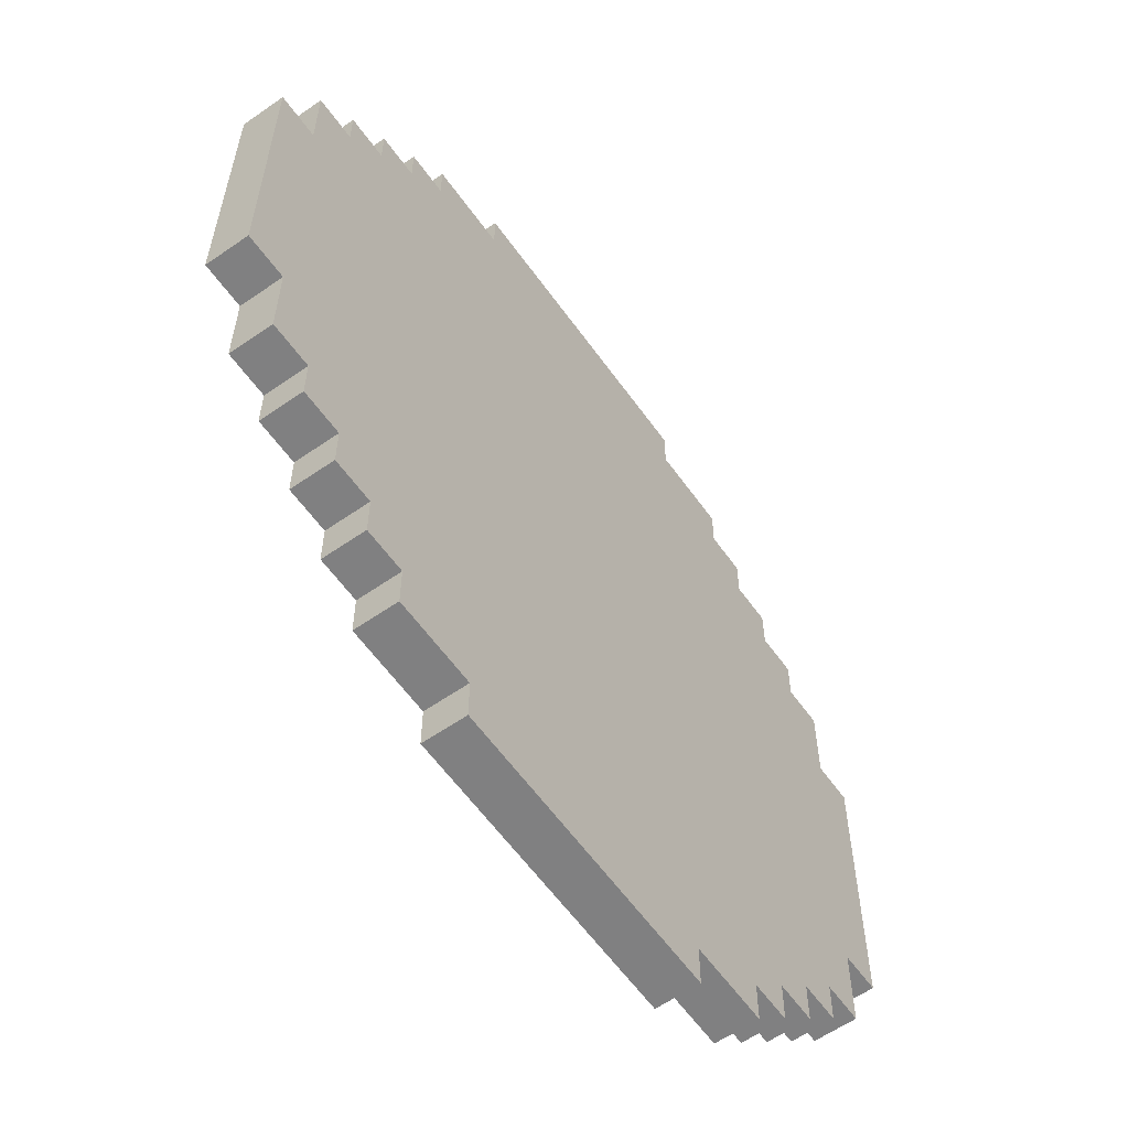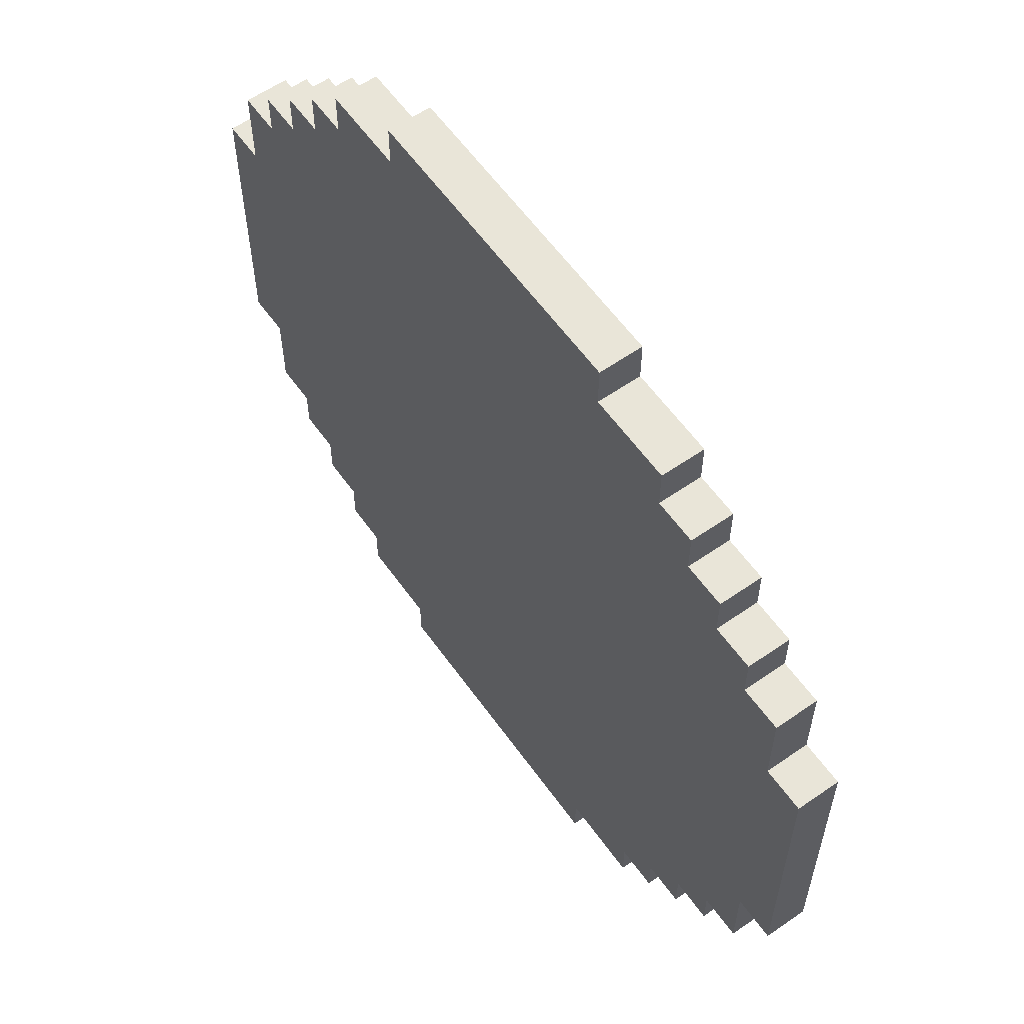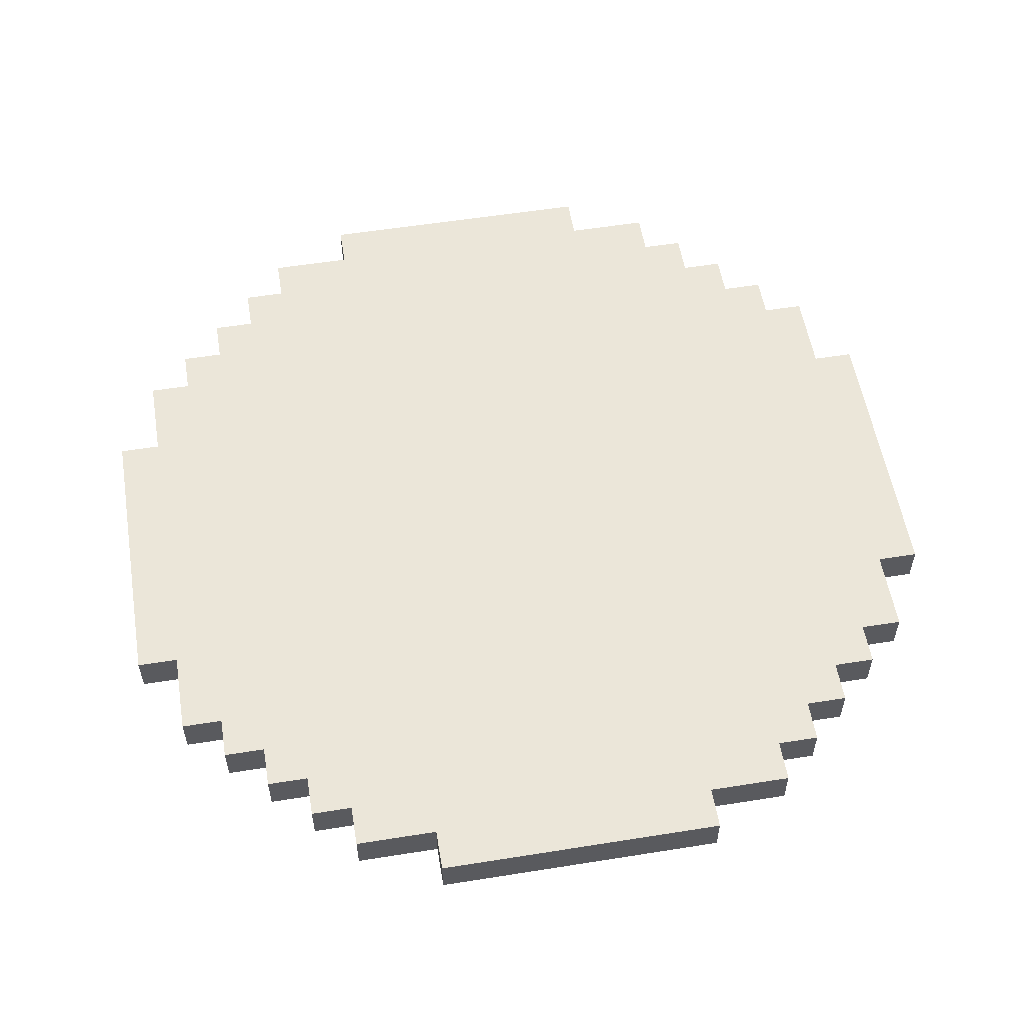
<metadata>
{"format":"obj","ext":"obj","renderer":"f3d","projection":"perspective","resolution":1024,"background":"white","views":[{"elev":-60.0,"azim":125.4,"up":"+Z"},{"elev":59.7,"azim":-125.4,"up":"+Z"},{"elev":55.9,"azim":80.5,"up":"+Y"}]}
</metadata>
<code>
v -10.5 0 3.5
v -10.5 0 -3.5
v -10.5 1 3.5
v -10.5 1 -3.5
v -9.5 0 5.5
v -9.5 0 3.5
v -9.5 0 -3.5
v -9.5 0 -5.5
v -9.5 1 5.5
v -9.5 1 3.5
v -9.5 1 -3.5
v -9.5 1 -5.5
v -8.5 0 6.5
v -8.5 0 5.5
v -8.5 0 -5.5
v -8.5 0 -6.5
v -8.5 1 6.5
v -8.5 1 5.5
v -8.5 1 -5.5
v -8.5 1 -6.5
v -7.5 0 7.5
v -7.5 0 6.5
v -7.5 0 -6.5
v -7.5 0 -7.5
v -7.5 1 7.5
v -7.5 1 6.5
v -7.5 1 -6.5
v -7.5 1 -7.5
v -6.5 0 8.5
v -6.5 0 7.5
v -6.5 0 -7.5
v -6.5 0 -8.5
v -6.5 1 8.5
v -6.5 1 7.5
v -6.5 1 -7.5
v -6.5 1 -8.5
v -5.5 0 9.5
v -5.5 0 8.5
v -5.5 0 -8.5
v -5.5 0 -9.5
v -5.5 1 9.5
v -5.5 1 8.5
v -5.5 1 -8.5
v -5.5 1 -9.5
v -3.5 0 10.5
v -3.5 0 9.5
v -3.5 0 -9.5
v -3.5 0 -10.5
v -3.5 1 10.5
v -3.5 1 9.5
v -3.5 1 -9.5
v -3.5 1 -10.5
v 3.5 0 10.5
v 3.5 0 9.5
v 3.5 0 -9.5
v 3.5 0 -10.5
v 3.5 1 10.5
v 3.5 1 9.5
v 3.5 1 -9.5
v 3.5 1 -10.5
v 5.5 0 9.5
v 5.5 0 8.5
v 5.5 0 -8.5
v 5.5 0 -9.5
v 5.5 1 9.5
v 5.5 1 8.5
v 5.5 1 -8.5
v 5.5 1 -9.5
v 6.5 0 8.5
v 6.5 0 7.5
v 6.5 0 -7.5
v 6.5 0 -8.5
v 6.5 1 8.5
v 6.5 1 7.5
v 6.5 1 -7.5
v 6.5 1 -8.5
v 7.5 0 7.5
v 7.5 0 6.5
v 7.5 0 -6.5
v 7.5 0 -7.5
v 7.5 1 7.5
v 7.5 1 6.5
v 7.5 1 -6.5
v 7.5 1 -7.5
v 8.5 0 6.5
v 8.5 0 5.5
v 8.5 0 -5.5
v 8.5 0 -6.5
v 8.5 1 6.5
v 8.5 1 5.5
v 8.5 1 -5.5
v 8.5 1 -6.5
v 9.5 0 5.5
v 9.5 0 3.5
v 9.5 0 -3.5
v 9.5 0 -5.5
v 9.5 1 5.5
v 9.5 1 3.5
v 9.5 1 -3.5
v 9.5 1 -5.5
v 10.5 0 3.5
v 10.5 0 -3.5
v 10.5 1 3.5
v 10.5 1 -3.5
v -3.5 0 10.5
v -3.5 1 10.5
v 3.5 0 10.5
v 3.5 1 10.5
v -5.5 0 9.5
v -5.5 1 9.5
v -3.5 0 9.5
v -3.5 1 9.5
v 3.5 0 9.5
v 3.5 1 9.5
v 5.5 0 9.5
v 5.5 1 9.5
v -6.5 0 8.5
v -6.5 1 8.5
v -5.5 0 8.5
v -5.5 1 8.5
v 5.5 0 8.5
v 5.5 1 8.5
v 6.5 0 8.5
v 6.5 1 8.5
v -7.5 0 7.5
v -7.5 1 7.5
v -6.5 0 7.5
v -6.5 1 7.5
v 6.5 0 7.5
v 6.5 1 7.5
v 7.5 0 7.5
v 7.5 1 7.5
v -8.5 0 6.5
v -8.5 1 6.5
v -7.5 0 6.5
v -7.5 1 6.5
v 7.5 0 6.5
v 7.5 1 6.5
v 8.5 0 6.5
v 8.5 1 6.5
v -9.5 0 5.5
v -9.5 1 5.5
v -8.5 0 5.5
v -8.5 1 5.5
v 8.5 0 5.5
v 8.5 1 5.5
v 9.5 0 5.5
v 9.5 1 5.5
v -10.5 0 3.5
v -10.5 1 3.5
v -9.5 0 3.5
v -9.5 1 3.5
v 9.5 0 3.5
v 9.5 1 3.5
v 10.5 0 3.5
v 10.5 1 3.5
v -10.5 0 -3.5
v -10.5 1 -3.5
v -9.5 0 -3.5
v -9.5 1 -3.5
v 9.5 0 -3.5
v 9.5 1 -3.5
v 10.5 0 -3.5
v 10.5 1 -3.5
v -9.5 0 -5.5
v -9.5 1 -5.5
v -8.5 0 -5.5
v -8.5 1 -5.5
v 8.5 0 -5.5
v 8.5 1 -5.5
v 9.5 0 -5.5
v 9.5 1 -5.5
v -8.5 0 -6.5
v -8.5 1 -6.5
v -7.5 0 -6.5
v -7.5 1 -6.5
v 7.5 0 -6.5
v 7.5 1 -6.5
v 8.5 0 -6.5
v 8.5 1 -6.5
v -7.5 0 -7.5
v -7.5 1 -7.5
v -6.5 0 -7.5
v -6.5 1 -7.5
v 6.5 0 -7.5
v 6.5 1 -7.5
v 7.5 0 -7.5
v 7.5 1 -7.5
v -6.5 0 -8.5
v -6.5 1 -8.5
v -5.5 0 -8.5
v -5.5 1 -8.5
v 5.5 0 -8.5
v 5.5 1 -8.5
v 6.5 0 -8.5
v 6.5 1 -8.5
v -5.5 0 -9.5
v -5.5 1 -9.5
v -3.5 0 -9.5
v -3.5 1 -9.5
v 3.5 0 -9.5
v 3.5 1 -9.5
v 5.5 0 -9.5
v 5.5 1 -9.5
v -3.5 0 -10.5
v -3.5 1 -10.5
v 3.5 0 -10.5
v 3.5 1 -10.5
v -3.5 0 10.5
v 3.5 0 10.5
v -5.5 0 9.5
v -3.5 0 9.5
v 3.5 0 9.5
v 5.5 0 9.5
v -6.5 0 8.5
v -5.5 0 8.5
v -2.5 0 8.5
v 2.5 0 8.5
v 5.5 0 8.5
v 6.5 0 8.5
v -7.5 0 7.5
v -6.5 0 7.5
v -4.5 0 7.5
v -2.5 0 7.5
v 2.5 0 7.5
v 4.5 0 7.5
v 6.5 0 7.5
v 7.5 0 7.5
v -8.5 0 6.5
v -7.5 0 6.5
v -6.5 0 6.5
v -4.5 0 6.5
v 4.5 0 6.5
v 6.5 0 6.5
v 7.5 0 6.5
v 8.5 0 6.5
v -9.5 0 5.5
v -8.5 0 5.5
v -2.5 0 5.5
v 2.5 0 5.5
v 8.5 0 5.5
v 9.5 0 5.5
v -7.5 0 4.5
v -6.5 0 4.5
v -3.5 0 4.5
v -2.5 0 4.5
v 2.5 0 4.5
v 3.5 0 4.5
v 6.5 0 4.5
v 7.5 0 4.5
v -10.5 0 3.5
v -9.5 0 3.5
v -4.5 0 3.5
v -3.5 0 3.5
v 3.5 0 3.5
v 4.5 0 3.5
v 9.5 0 3.5
v 10.5 0 3.5
v -8.5 0 2.5
v -7.5 0 2.5
v -5.5 0 2.5
v -4.5 0 2.5
v -1.5 0 2.5
v 1.5 0 2.5
v 4.5 0 2.5
v 5.5 0 2.5
v 7.5 0 2.5
v 8.5 0 2.5
v -2.5 0 1.5
v -1.5 0 1.5
v 1.5 0 1.5
v 2.5 0 1.5
v -0.5 0 0.5
v 0.5 0 0.5
v -0.5 0 -0.5
v 0.5 0 -0.5
v -2.5 0 -1.5
v -1.5 0 -1.5
v 1.5 0 -1.5
v 2.5 0 -1.5
v -8.5 0 -2.5
v -7.5 0 -2.5
v -5.5 0 -2.5
v -4.5 0 -2.5
v -1.5 0 -2.5
v 1.5 0 -2.5
v 4.5 0 -2.5
v 5.5 0 -2.5
v 7.5 0 -2.5
v 8.5 0 -2.5
v -10.5 0 -3.5
v -9.5 0 -3.5
v -4.5 0 -3.5
v -3.5 0 -3.5
v 3.5 0 -3.5
v 4.5 0 -3.5
v 9.5 0 -3.5
v 10.5 0 -3.5
v -7.5 0 -4.5
v -6.5 0 -4.5
v -3.5 0 -4.5
v -2.5 0 -4.5
v 2.5 0 -4.5
v 3.5 0 -4.5
v 6.5 0 -4.5
v 7.5 0 -4.5
v -9.5 0 -5.5
v -8.5 0 -5.5
v -2.5 0 -5.5
v 2.5 0 -5.5
v 8.5 0 -5.5
v 9.5 0 -5.5
v -8.5 0 -6.5
v -7.5 0 -6.5
v -6.5 0 -6.5
v -4.5 0 -6.5
v 4.5 0 -6.5
v 6.5 0 -6.5
v 7.5 0 -6.5
v 8.5 0 -6.5
v -7.5 0 -7.5
v -6.5 0 -7.5
v -4.5 0 -7.5
v -2.5 0 -7.5
v 2.5 0 -7.5
v 4.5 0 -7.5
v 6.5 0 -7.5
v 7.5 0 -7.5
v -6.5 0 -8.5
v -5.5 0 -8.5
v -2.5 0 -8.5
v 2.5 0 -8.5
v 5.5 0 -8.5
v 6.5 0 -8.5
v -5.5 0 -9.5
v -3.5 0 -9.5
v 3.5 0 -9.5
v 5.5 0 -9.5
v -3.5 0 -10.5
v 3.5 0 -10.5
v -3.5 1 10.5
v 3.5 1 10.5
v -5.5 1 9.5
v -3.5 1 9.5
v 3.5 1 9.5
v 5.5 1 9.5
v -6.5 1 8.5
v -5.5 1 8.5
v -2.5 1 8.5
v 2.5 1 8.5
v 5.5 1 8.5
v 6.5 1 8.5
v -7.5 1 7.5
v -6.5 1 7.5
v -4.5 1 7.5
v -2.5 1 7.5
v 2.5 1 7.5
v 4.5 1 7.5
v 6.5 1 7.5
v 7.5 1 7.5
v -8.5 1 6.5
v -7.5 1 6.5
v -6.5 1 6.5
v -4.5 1 6.5
v 4.5 1 6.5
v 6.5 1 6.5
v 7.5 1 6.5
v 8.5 1 6.5
v -9.5 1 5.5
v -8.5 1 5.5
v -2.5 1 5.5
v 2.5 1 5.5
v 8.5 1 5.5
v 9.5 1 5.5
v -7.5 1 4.5
v -6.5 1 4.5
v -3.5 1 4.5
v -2.5 1 4.5
v 2.5 1 4.5
v 3.5 1 4.5
v 6.5 1 4.5
v 7.5 1 4.5
v -10.5 1 3.5
v -9.5 1 3.5
v -4.5 1 3.5
v -3.5 1 3.5
v 3.5 1 3.5
v 4.5 1 3.5
v 9.5 1 3.5
v 10.5 1 3.5
v -8.5 1 2.5
v -7.5 1 2.5
v -5.5 1 2.5
v -4.5 1 2.5
v -1.5 1 2.5
v 1.5 1 2.5
v 4.5 1 2.5
v 5.5 1 2.5
v 7.5 1 2.5
v 8.5 1 2.5
v -2.5 1 1.5
v -1.5 1 1.5
v 1.5 1 1.5
v 2.5 1 1.5
v -0.5 1 0.5
v 0.5 1 0.5
v -0.5 1 -0.5
v 0.5 1 -0.5
v -2.5 1 -1.5
v -1.5 1 -1.5
v 1.5 1 -1.5
v 2.5 1 -1.5
v -8.5 1 -2.5
v -7.5 1 -2.5
v -5.5 1 -2.5
v -4.5 1 -2.5
v -1.5 1 -2.5
v 1.5 1 -2.5
v 4.5 1 -2.5
v 5.5 1 -2.5
v 7.5 1 -2.5
v 8.5 1 -2.5
v -10.5 1 -3.5
v -9.5 1 -3.5
v -4.5 1 -3.5
v -3.5 1 -3.5
v 3.5 1 -3.5
v 4.5 1 -3.5
v 9.5 1 -3.5
v 10.5 1 -3.5
v -7.5 1 -4.5
v -6.5 1 -4.5
v -3.5 1 -4.5
v -2.5 1 -4.5
v 2.5 1 -4.5
v 3.5 1 -4.5
v 6.5 1 -4.5
v 7.5 1 -4.5
v -9.5 1 -5.5
v -8.5 1 -5.5
v -2.5 1 -5.5
v 2.5 1 -5.5
v 8.5 1 -5.5
v 9.5 1 -5.5
v -8.5 1 -6.5
v -7.5 1 -6.5
v -6.5 1 -6.5
v -4.5 1 -6.5
v 4.5 1 -6.5
v 6.5 1 -6.5
v 7.5 1 -6.5
v 8.5 1 -6.5
v -7.5 1 -7.5
v -6.5 1 -7.5
v -4.5 1 -7.5
v -2.5 1 -7.5
v 2.5 1 -7.5
v 4.5 1 -7.5
v 6.5 1 -7.5
v 7.5 1 -7.5
v -6.5 1 -8.5
v -5.5 1 -8.5
v -2.5 1 -8.5
v 2.5 1 -8.5
v 5.5 1 -8.5
v 6.5 1 -8.5
v -5.5 1 -9.5
v -3.5 1 -9.5
v 3.5 1 -9.5
v 5.5 1 -9.5
v -3.5 1 -10.5
v 3.5 1 -10.5
f 3 2 1
f 4 2 3
f 9 6 5
f 10 6 9
f 11 8 7
f 12 8 11
f 17 14 13
f 18 14 17
f 19 16 15
f 20 16 19
f 25 22 21
f 26 22 25
f 27 24 23
f 28 24 27
f 33 30 29
f 34 30 33
f 35 32 31
f 36 32 35
f 41 38 37
f 42 38 41
f 43 40 39
f 44 40 43
f 49 46 45
f 50 46 49
f 51 48 47
f 52 48 51
f 53 54 57
f 57 54 58
f 55 56 59
f 59 56 60
f 61 62 65
f 65 62 66
f 63 64 67
f 67 64 68
f 69 70 73
f 73 70 74
f 71 72 75
f 75 72 76
f 77 78 81
f 81 78 82
f 79 80 83
f 83 80 84
f 85 86 89
f 89 86 90
f 87 88 91
f 91 88 92
f 93 94 97
f 97 94 98
f 95 96 99
f 99 96 100
f 101 102 103
f 103 102 104
f 107 106 105
f 108 106 107
f 111 110 109
f 112 110 111
f 115 114 113
f 116 114 115
f 119 118 117
f 120 118 119
f 123 122 121
f 124 122 123
f 127 126 125
f 128 126 127
f 131 130 129
f 132 130 131
f 135 134 133
f 136 134 135
f 139 138 137
f 140 138 139
f 143 142 141
f 144 142 143
f 147 146 145
f 148 146 147
f 151 150 149
f 152 150 151
f 155 154 153
f 156 154 155
f 157 158 159
f 159 158 160
f 161 162 163
f 163 162 164
f 165 166 167
f 167 166 168
f 169 170 171
f 171 170 172
f 173 174 175
f 175 174 176
f 177 178 179
f 179 178 180
f 181 182 183
f 183 182 184
f 185 186 187
f 187 186 188
f 189 190 191
f 191 190 192
f 193 194 195
f 195 194 196
f 197 198 199
f 199 198 200
f 201 202 203
f 203 202 204
f 205 206 207
f 207 206 208
f 212 210 209
f 213 210 212
f 216 212 211
f 216 214 213
f 216 213 212
f 217 214 216
f 218 214 217
f 219 214 218
f 222 216 215
f 222 217 216
f 223 217 222
f 224 218 217
f 224 217 223
f 225 220 219
f 225 218 224
f 225 219 218
f 226 220 225
f 227 220 226
f 230 222 221
f 230 223 222
f 231 223 230
f 232 224 223
f 232 223 231
f 232 225 224
f 232 226 225
f 233 228 227
f 233 226 232
f 233 227 226
f 234 228 233
f 235 228 234
f 238 231 230
f 238 230 229
f 239 232 231
f 239 233 232
f 239 234 233
f 240 234 239
f 241 236 235
f 241 235 234
f 243 238 237
f 243 231 238
f 244 239 231
f 244 231 243
f 245 239 244
f 246 240 239
f 246 239 245
f 247 234 240
f 247 240 246
f 248 234 247
f 249 242 241
f 249 234 248
f 249 241 234
f 250 242 249
f 252 243 237
f 253 245 244
f 253 244 243
f 254 246 245
f 254 245 253
f 254 248 247
f 254 247 246
f 255 250 249
f 255 248 254
f 255 249 248
f 256 250 255
f 257 242 250
f 259 252 251
f 259 243 252
f 260 253 243
f 260 243 259
f 261 253 260
f 262 254 253
f 262 253 261
f 262 255 254
f 262 256 255
f 263 256 262
f 264 256 263
f 265 250 256
f 265 256 264
f 266 250 265
f 267 258 257
f 267 250 266
f 267 257 250
f 268 258 267
f 269 262 261
f 269 263 262
f 270 264 263
f 270 263 269
f 271 266 265
f 271 264 270
f 271 265 264
f 272 266 271
f 273 270 269
f 273 271 270
f 273 272 271
f 274 272 273
f 275 273 269
f 275 274 273
f 276 272 274
f 276 274 275
f 277 269 261
f 277 275 269
f 277 276 275
f 278 276 277
f 279 272 276
f 279 276 278
f 280 266 272
f 280 272 279
f 281 259 251
f 281 261 260
f 281 260 259
f 282 261 281
f 283 278 277
f 283 261 282
f 283 277 261
f 284 278 283
f 285 279 278
f 285 278 284
f 286 280 279
f 286 279 285
f 287 266 280
f 287 280 286
f 288 267 266
f 288 266 287
f 288 268 267
f 289 268 288
f 290 258 268
f 290 268 289
f 291 282 281
f 291 281 251
f 292 282 291
f 293 286 285
f 293 284 283
f 293 285 284
f 293 287 286
f 293 283 282
f 294 287 293
f 295 287 294
f 296 288 287
f 296 287 295
f 296 289 288
f 297 258 290
f 297 290 289
f 298 258 297
f 299 282 292
f 299 294 293
f 299 293 282
f 300 294 299
f 301 295 294
f 301 294 300
f 302 295 301
f 303 295 302
f 304 296 295
f 304 295 303
f 305 289 296
f 305 296 304
f 306 297 289
f 306 289 305
f 307 300 299
f 307 299 292
f 308 300 307
f 309 303 302
f 309 301 300
f 309 302 301
f 310 305 304
f 310 303 309
f 310 304 303
f 311 297 306
f 311 306 305
f 312 297 311
f 313 300 308
f 314 300 313
f 315 309 300
f 315 300 314
f 315 310 309
f 316 310 315
f 317 305 310
f 317 310 316
f 318 311 305
f 318 305 317
f 319 311 318
f 320 311 319
f 321 316 315
f 321 315 314
f 322 316 321
f 323 317 316
f 323 316 322
f 324 317 323
f 325 317 324
f 326 319 318
f 326 317 325
f 326 318 317
f 327 319 326
f 328 319 327
f 329 324 323
f 329 323 322
f 330 324 329
f 331 325 324
f 331 324 330
f 332 327 326
f 332 325 331
f 332 326 325
f 333 327 332
f 334 327 333
f 335 331 330
f 335 333 332
f 335 332 331
f 336 333 335
f 337 333 336
f 338 333 337
f 339 337 336
f 340 337 339
f 341 342 344
f 344 342 345
f 343 344 348
f 345 346 348
f 344 345 348
f 348 346 349
f 349 346 350
f 350 346 351
f 347 348 354
f 348 349 354
f 354 349 355
f 349 350 356
f 355 349 356
f 351 352 357
f 356 350 357
f 350 351 357
f 357 352 358
f 358 352 359
f 353 354 362
f 354 355 362
f 362 355 363
f 355 356 364
f 363 355 364
f 356 357 364
f 357 358 364
f 359 360 365
f 364 358 365
f 358 359 365
f 365 360 366
f 366 360 367
f 362 363 370
f 361 362 370
f 363 364 371
f 364 365 371
f 365 366 371
f 371 366 372
f 367 368 373
f 366 367 373
f 369 370 375
f 370 363 375
f 363 371 376
f 375 363 376
f 376 371 377
f 371 372 378
f 377 371 378
f 372 366 379
f 378 372 379
f 379 366 380
f 373 374 381
f 380 366 381
f 366 373 381
f 381 374 382
f 369 375 384
f 376 377 385
f 375 376 385
f 377 378 386
f 385 377 386
f 379 380 386
f 378 379 386
f 381 382 387
f 386 380 387
f 380 381 387
f 387 382 388
f 382 374 389
f 383 384 391
f 384 375 391
f 375 385 392
f 391 375 392
f 392 385 393
f 385 386 394
f 393 385 394
f 386 387 394
f 387 388 394
f 394 388 395
f 395 388 396
f 388 382 397
f 396 388 397
f 397 382 398
f 389 390 399
f 398 382 399
f 382 389 399
f 399 390 400
f 393 394 401
f 394 395 401
f 395 396 402
f 401 395 402
f 397 398 403
f 402 396 403
f 396 397 403
f 403 398 404
f 401 402 405
f 402 403 405
f 403 404 405
f 405 404 406
f 401 405 407
f 405 406 407
f 406 404 408
f 407 406 408
f 393 401 409
f 401 407 409
f 407 408 409
f 409 408 410
f 408 404 411
f 410 408 411
f 404 398 412
f 411 404 412
f 383 391 413
f 392 393 413
f 391 392 413
f 413 393 414
f 409 410 415
f 414 393 415
f 393 409 415
f 415 410 416
f 410 411 417
f 416 410 417
f 411 412 418
f 417 411 418
f 412 398 419
f 418 412 419
f 398 399 420
f 419 398 420
f 399 400 420
f 420 400 421
f 400 390 422
f 421 400 422
f 413 414 423
f 383 413 423
f 423 414 424
f 417 418 425
f 415 416 425
f 416 417 425
f 418 419 425
f 414 415 425
f 425 419 426
f 426 419 427
f 419 420 428
f 427 419 428
f 420 421 428
f 422 390 429
f 421 422 429
f 429 390 430
f 424 414 431
f 425 426 431
f 414 425 431
f 431 426 432
f 426 427 433
f 432 426 433
f 433 427 434
f 434 427 435
f 427 428 436
f 435 427 436
f 428 421 437
f 436 428 437
f 421 429 438
f 437 421 438
f 431 432 439
f 424 431 439
f 439 432 440
f 434 435 441
f 432 433 441
f 433 434 441
f 436 437 442
f 441 435 442
f 435 436 442
f 438 429 443
f 437 438 443
f 443 429 444
f 440 432 445
f 445 432 446
f 432 441 447
f 446 432 447
f 441 442 447
f 447 442 448
f 442 437 449
f 448 442 449
f 437 443 450
f 449 437 450
f 450 443 451
f 451 443 452
f 447 448 453
f 446 447 453
f 453 448 454
f 448 449 455
f 454 448 455
f 455 449 456
f 456 449 457
f 450 451 458
f 457 449 458
f 449 450 458
f 458 451 459
f 459 451 460
f 455 456 461
f 454 455 461
f 461 456 462
f 456 457 463
f 462 456 463
f 458 459 464
f 463 457 464
f 457 458 464
f 464 459 465
f 465 459 466
f 462 463 467
f 464 465 467
f 463 464 467
f 467 465 468
f 468 465 469
f 469 465 470
f 468 469 471
f 471 469 472

</code>
